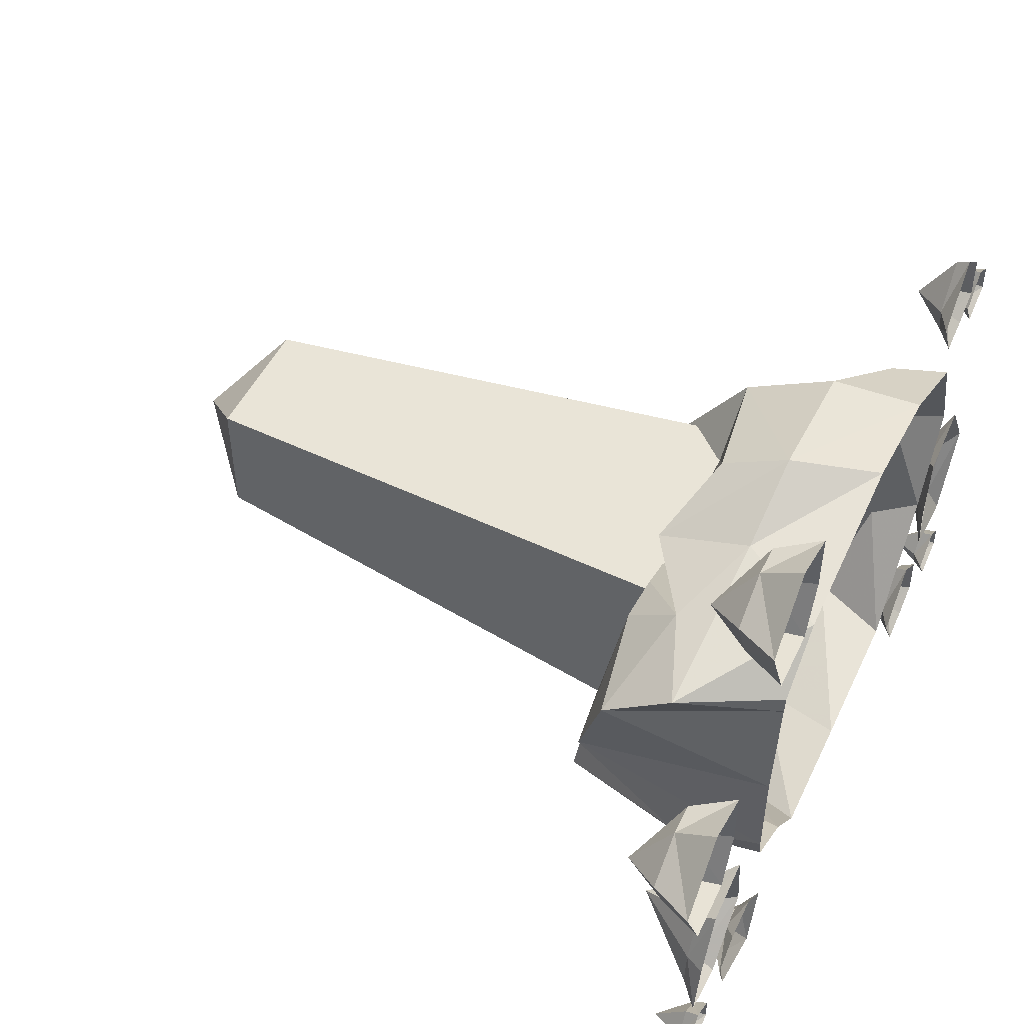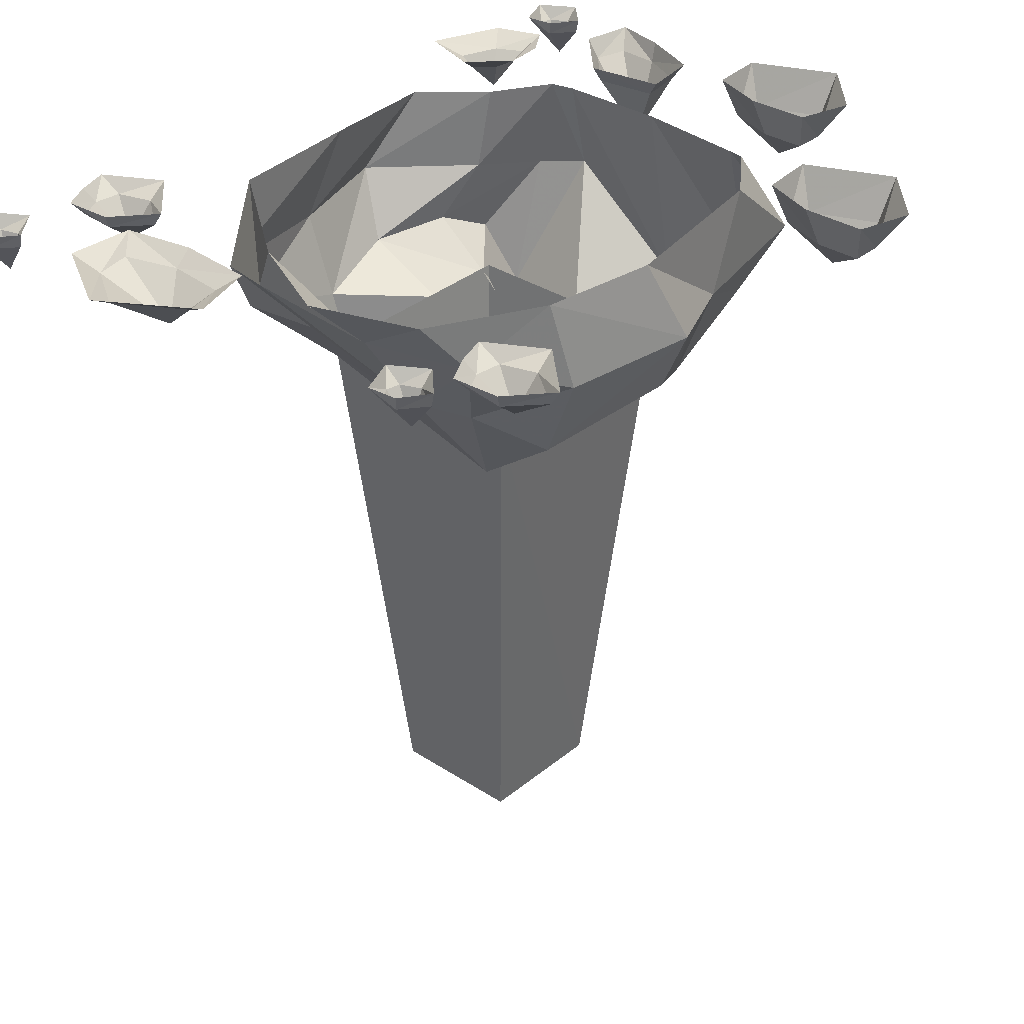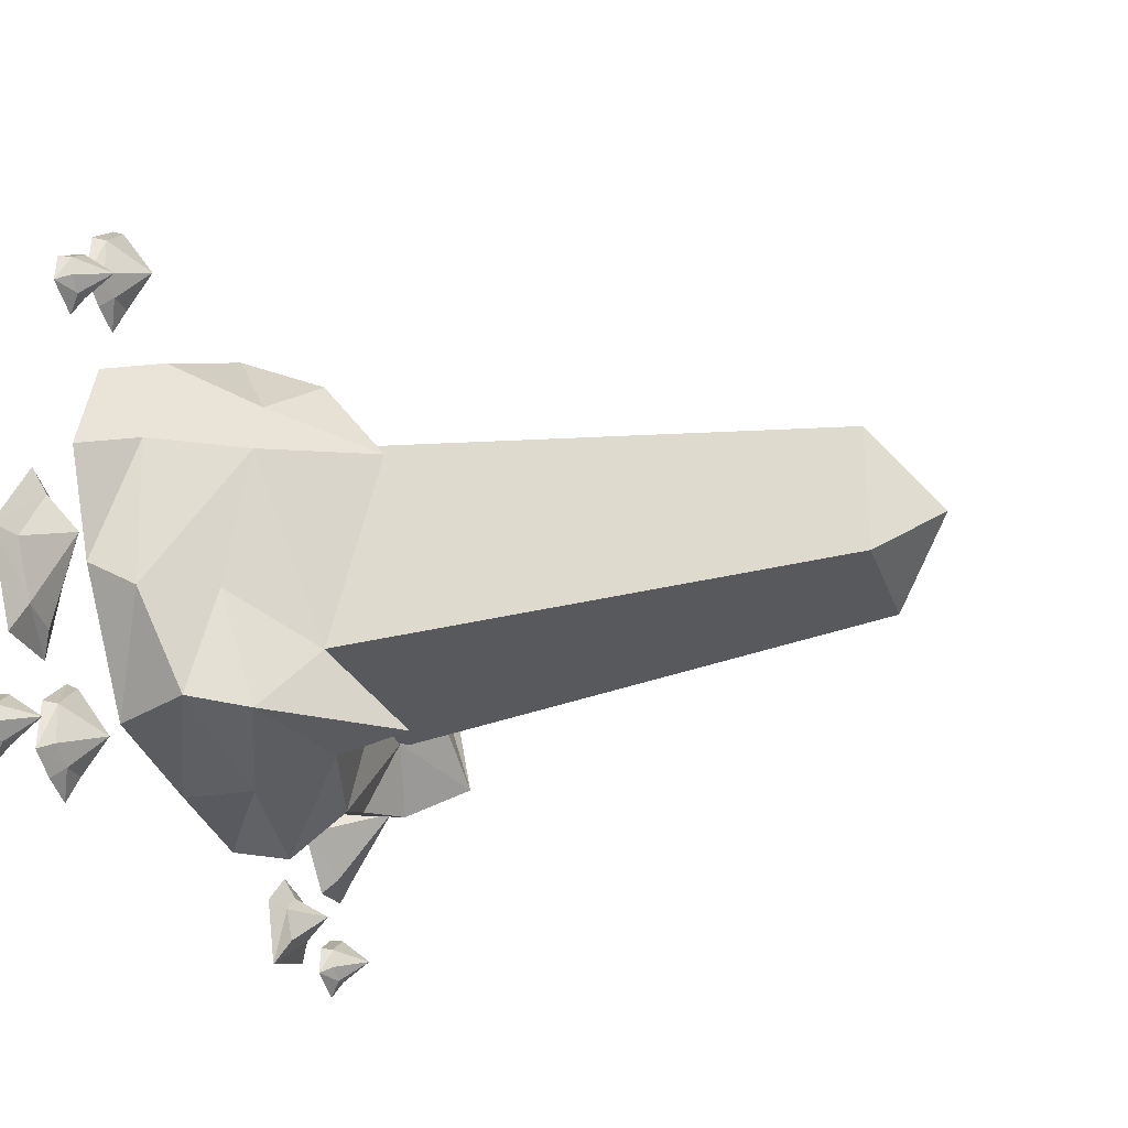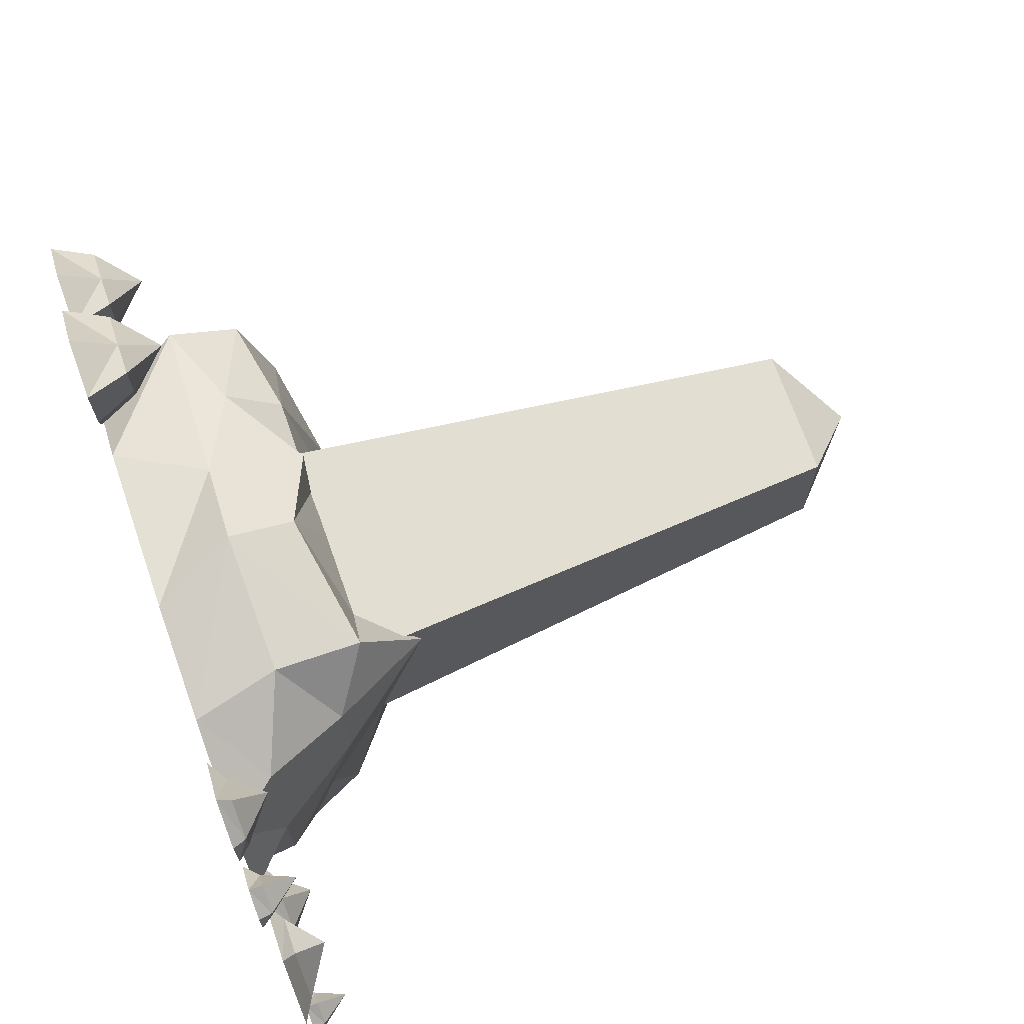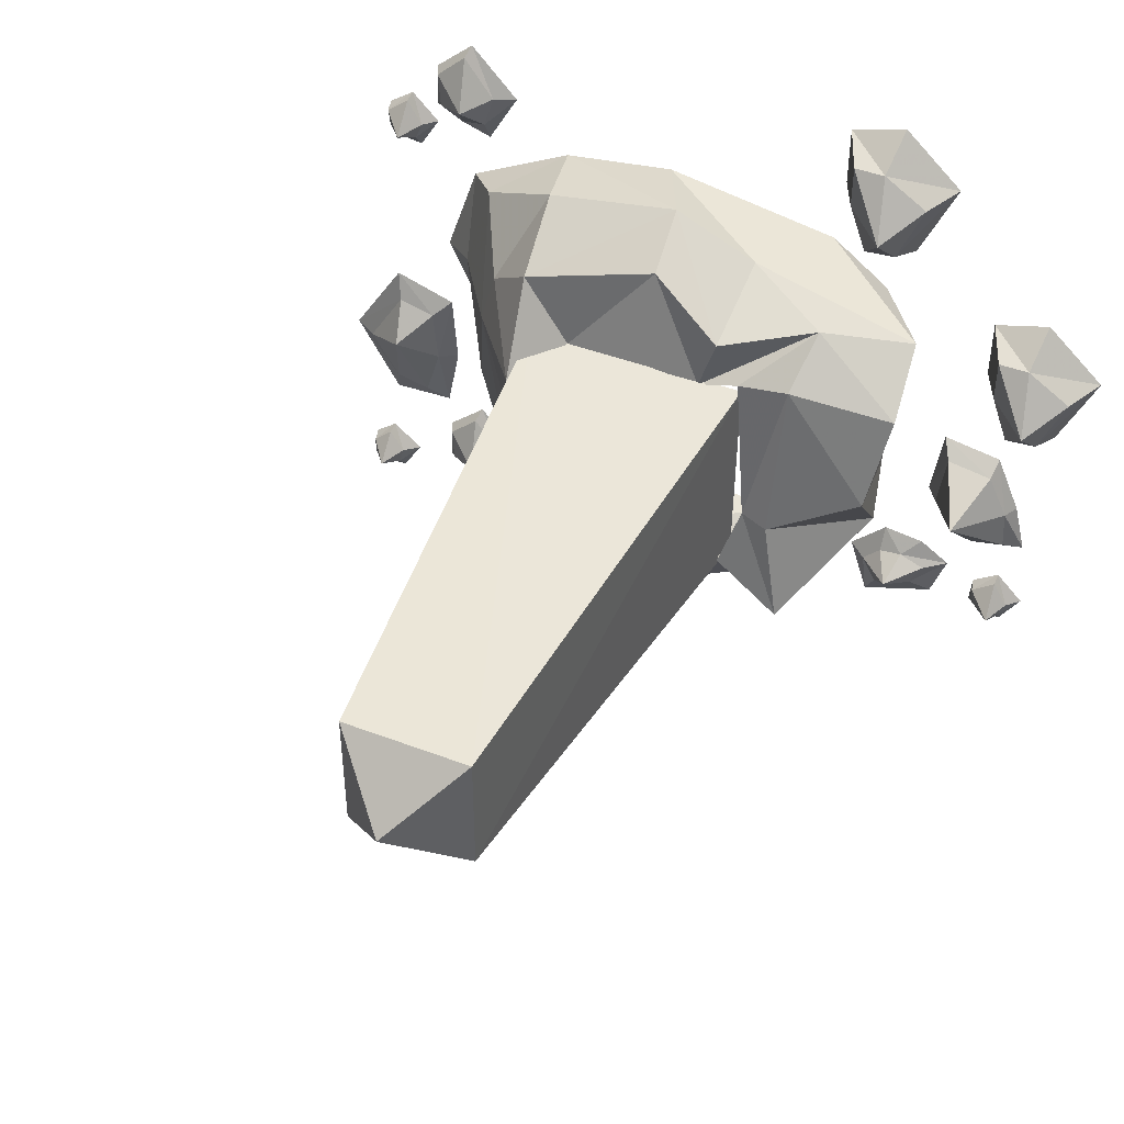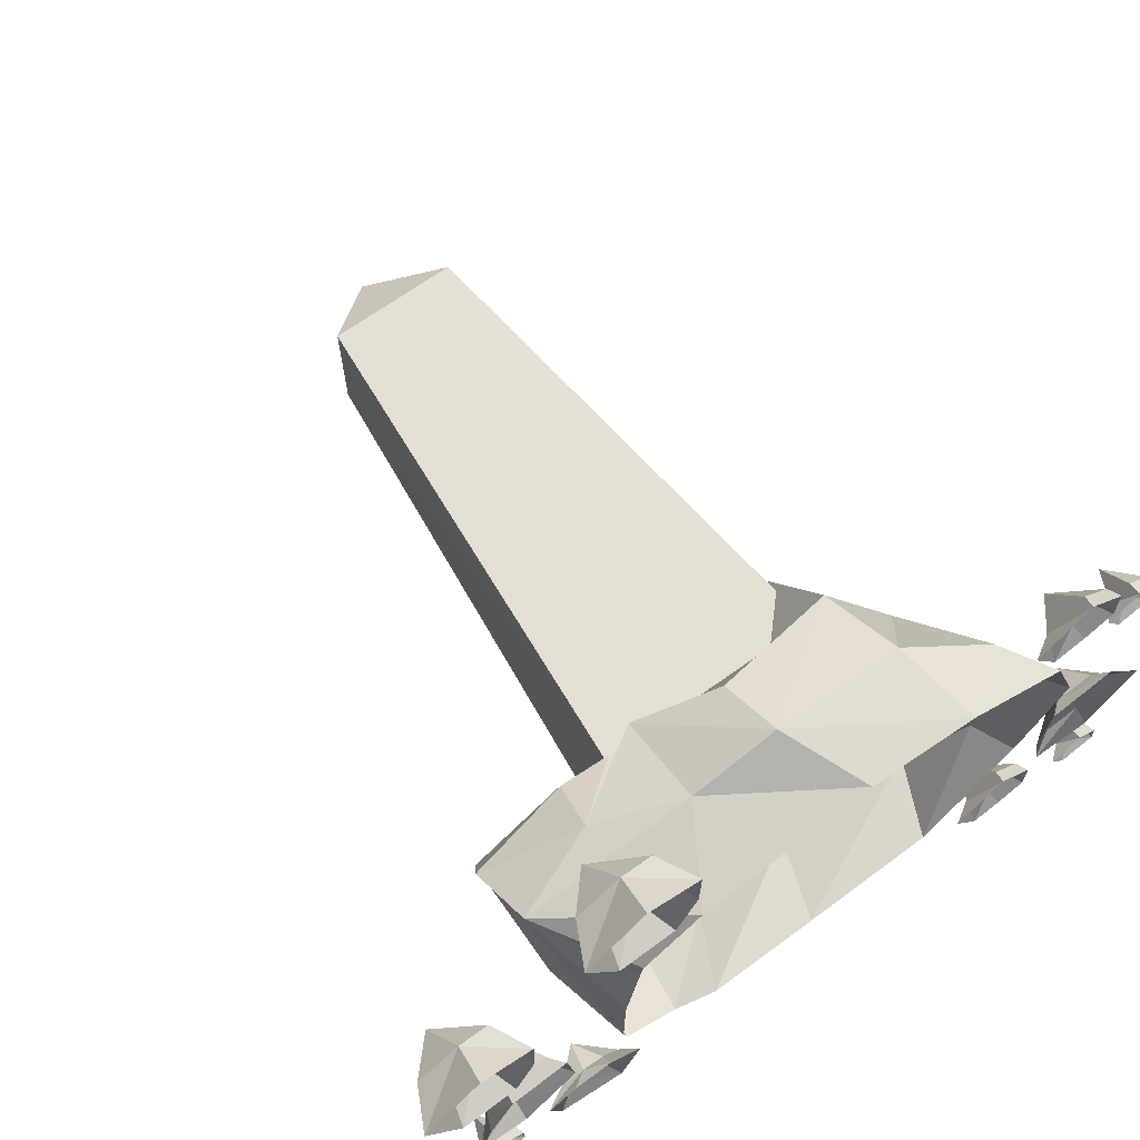
<metadata>
{"format":"obj","ext":"obj","renderer":"f3d","projection":"perspective","resolution":1024,"background":"white","views":[{"elev":50.1,"azim":115.6,"up":"+Z"},{"elev":33.3,"azim":-48.2,"up":"+Y"},{"elev":-28.8,"azim":-72.3,"up":"+Z"},{"elev":70.5,"azim":-109.5,"up":"+Z"},{"elev":44.5,"azim":24.0,"up":"+Z"},{"elev":68.2,"azim":144.4,"up":"+Z"}]}
</metadata>
<code>
o object/obelisk_of_earth
v -96 -17 96
v -111 -5 103
v -110 -5 89
v -101 -5 84
v -91 -5 85
v -87 -5 98
v -99 -5 114
v -98 0 117
v -113 0 104
v -114 0 86
v -103 0 80
v -91 0 76
v -79 0 97
v 58 0 122
v 58 0 98
v 65 -16 100
v 65 -16 117
v 77 -16 117
v 79 0 128
v 102 0 107
v 94 -16 106
v 84 -16 82
v 88 0 75
v 72 -16 81
v 66 0 77
v 81 -31 96
v -136 0 70
v -129 0 67
v -127 -5 69
v -133 -5 73
v -134 -5 80
v -135 0 81
v -125 0 88
v -125 -5 87
v -119 -5 77
v -114 0 77
v -122 -5 70
v -122 0 64
v -124 -17 77
v -96 -17 -92
v -111 -5 -85
v -110 -5 -99
v -101 -5 -104
v -91 -5 -103
v -87 -5 -90
v -99 -5 -74
v -98 0 -71
v -113 0 -84
v -114 0 -102
v -103 0 -108
v -91 0 -112
v -79 0 -91
v 95 -17 -86
v 103 -5 -92
v 108 -5 -82
v 98 -5 -78
v 89 -5 -79
v 82 -5 -86
v 88 -5 -97
v 83 0 -108
v 111 0 -98
v 117 0 -80
v 105 0 -72
v 89 0 -70
v 75 0 -84
v -130 -17 -32
v -136 -5 -60
v -122 -5 -63
v -116 -5 -43
v -118 -5 -21
v -133 -5 -17
v -148 -5 -41
v -157 0 -40
v -139 0 -71
v -114 0 -70
v -109 0 -44
v -111 0 -15
v -136 0 -7
v 122 0 50
v 122 0 26
v 129 -16 28
v 129 -16 45
v 141 -16 45
v 143 0 56
v 166 0 35
v 158 -16 34
v 148 -16 10
v 152 0 3
v 136 -16 9
v 130 0 5
v 145 -31 24
v 123 -31 -32
v 127 -7 -57
v 140 -7 -54
v 139 -7 -38
v 131 -7 -21
v 113 -7 -18
v 110 -7 -41
v 105 0 -41
v 127 0 -62
v 147 0 -59
v 142 0 -39
v 132 0 -16
v 109 0 -12
v 128 0 -96
v 135 0 -99
v 137 -5 -97
v 131 -5 -93
v 130 -5 -86
v 129 0 -85
v 139 0 -78
v 139 -5 -79
v 145 -5 -89
v 150 0 -89
v 142 -5 -96
v 142 0 -102
v 140 -17 -89
v -141 -17 -105
v -150 -5 -103
v -150 -5 -109
v -143 -5 -113
v -138 -5 -112
v -136 -5 -105
v -142 -5 -96
v -142 0 -95
v -151 0 -102
v -152 0 -112
v -145 0 -115
v -138 0 -118
v -130 0 -105
v -25 -264 -25
v 25 -264 -25
v 0 -288 0
v -25 -264 25
v -43 -66 -42
v 43 -65 -42
v 44 -66 41
v 25 -264 25
v -43 -67 42
v -43 -67 -42
v -14 -80 -60
v 12 -67 -42
v 51 -77 -10
v 44 -83 -33
v 70 -85 -51
v 62 -80 -12
v 63 -68 48
v 43 -68 45
v 67 -48 64
v 27 -68 40
v 34 -69 62
v 4 -57 78
v 7 -68 42
v -27 -68 42
v -46 -66 67
v -43 -90 35
v -66 -51 49
v -72 -51 28
v -43 -70 -42
v -70 -41 -26
v -60 -52 -70
v -14 -92 -64
v -16 -65 -71
v 17 -56 -78
v 40 -67 -42
v 43 -52 -67
v 63 -61 -62
v -83 -19 64
v -94 -18 26
v -50 -33 82
v -57 0 77
v -98 0 56
v -111 0 17
v -93 0 -21
v -89 -18 -31
v -71 -30 -67
v -17 -34 -81
v 24 -31 -91
v 56 -31 -59
v 83 -36 -50
v 92 -34 -34
v 97 -72 7
v 103 -61 42
v 101 -35 60
v 35 -33 76
v 2 -32 90
v -58 0 -68
v -5 0 -74
v 40 0 -78
v 60 0 -56
v 82 0 -43
v 84 0 -34
v 84 0 6
v 79 0 48
v 78 0 54
v 55 0 71
v -13 0 83
f 1 2 3
f 1 3 4
f 1 4 5
f 1 5 6
f 1 6 7
f 1 7 2
f 2 7 8
f 2 8 9
f 2 9 10
f 2 10 3
f 3 10 4
f 4 10 11
f 4 11 12
f 4 12 5
f 5 12 13
f 5 13 6
f 6 13 8
f 6 8 7
f 14 15 16
f 14 16 17
f 14 17 18
f 14 18 19
f 19 18 20
f 20 18 21
f 20 21 22
f 20 22 23
f 23 22 24
f 23 24 25
f 25 24 16
f 25 16 15
f 26 18 17
f 26 17 16
f 26 16 24
f 26 24 22
f 26 22 21
f 26 21 18
f 27 28 29
f 27 29 30
f 27 30 31
f 27 31 32
f 32 31 33
f 33 31 34
f 33 34 35
f 33 35 36
f 36 35 37
f 36 37 38
f 38 37 29
f 38 29 28
f 39 31 30
f 39 30 29
f 39 29 37
f 39 37 35
f 39 35 34
f 39 34 31
f 40 41 42
f 40 42 43
f 40 43 44
f 40 44 45
f 40 45 46
f 40 46 41
f 41 46 47
f 41 47 48
f 41 48 49
f 41 49 42
f 42 49 43
f 43 49 50
f 43 50 51
f 43 51 44
f 44 51 52
f 44 52 45
f 45 52 47
f 45 47 46
f 53 54 55
f 53 55 56
f 53 56 57
f 53 57 58
f 53 58 59
f 53 59 54
f 54 59 60
f 54 60 61
f 54 61 62
f 54 62 55
f 55 62 56
f 56 62 63
f 56 63 64
f 56 64 57
f 57 64 65
f 57 65 58
f 58 65 60
f 58 60 59
f 66 67 68
f 66 68 69
f 66 69 70
f 66 70 71
f 66 71 72
f 66 72 67
f 67 72 73
f 67 73 74
f 67 74 75
f 67 75 68
f 68 75 69
f 69 75 76
f 69 76 77
f 69 77 70
f 70 77 78
f 70 78 71
f 71 78 73
f 71 73 72
f 79 80 81
f 79 81 82
f 79 82 83
f 79 83 84
f 84 83 85
f 85 83 86
f 85 86 87
f 85 87 88
f 88 87 89
f 88 89 90
f 90 89 81
f 90 81 80
f 91 83 82
f 91 82 81
f 91 81 89
f 91 89 87
f 91 87 86
f 91 86 83
f 92 93 94
f 92 94 95
f 92 95 96
f 92 96 97
f 92 97 98
f 92 98 93
f 93 98 99
f 93 99 100
f 93 100 101
f 93 101 94
f 94 101 95
f 95 101 102
f 95 102 103
f 95 103 96
f 96 103 104
f 96 104 97
f 97 104 99
f 97 99 98
f 105 106 107
f 105 107 108
f 105 108 109
f 105 109 110
f 110 109 111
f 111 109 112
f 111 112 113
f 111 113 114
f 114 113 115
f 114 115 116
f 116 115 107
f 116 107 106
f 117 109 108
f 117 108 107
f 117 107 115
f 117 115 113
f 117 113 112
f 117 112 109
f 118 119 120
f 118 120 121
f 118 121 122
f 118 122 123
f 118 123 124
f 118 124 119
f 119 124 125
f 119 125 126
f 119 126 127
f 119 127 120
f 120 127 121
f 121 127 128
f 121 128 129
f 121 129 122
f 122 129 130
f 122 130 123
f 123 130 125
f 123 125 124
f 131 132 133
f 131 133 134
f 131 134 135
f 131 135 136
f 131 136 132
f 132 136 137
f 132 137 138
f 132 138 133
f 133 138 134
f 134 138 139
f 134 139 135
f 139 138 137
f 140 141 142
f 143 144 145
f 143 145 146
f 143 146 147
f 143 147 148
f 148 147 149
f 148 149 150
f 150 149 151
f 150 151 152
f 150 152 153
f 153 152 154
f 154 152 155
f 154 155 156
f 156 155 157
f 156 157 158
f 156 158 159
f 159 158 160
f 159 160 161
f 159 161 162
f 162 161 163
f 162 163 142
f 142 163 164
f 142 164 165
f 165 164 166
f 165 166 167
f 165 167 145
f 165 145 144
f 168 169 158
f 168 158 157
f 168 157 170
f 168 170 171
f 168 171 172
f 168 172 169
f 169 172 173
f 169 173 174
f 169 174 175
f 169 175 158
f 158 175 160
f 160 175 176
f 160 176 161
f 161 176 177
f 161 177 163
f 163 177 178
f 163 178 164
f 164 178 179
f 164 179 166
f 166 179 180
f 166 180 167
f 167 180 145
f 145 180 181
f 145 181 146
f 146 181 182
f 146 182 147
f 147 182 183
f 147 183 149
f 149 183 184
f 149 184 185
f 149 185 151
f 151 185 186
f 151 186 152
f 152 186 155
f 155 186 170
f 155 170 157
f 175 174 187
f 175 187 176
f 176 187 188
f 176 188 177
f 177 188 189
f 177 189 178
f 178 189 190
f 178 190 179
f 179 190 191
f 179 191 180
f 180 191 181
f 181 191 192
f 181 192 182
f 182 192 193
f 182 193 183
f 183 193 194
f 183 194 184
f 184 194 195
f 184 195 196
f 184 196 185
f 185 196 197
f 185 197 186
f 186 197 171
f 186 171 170

</code>
